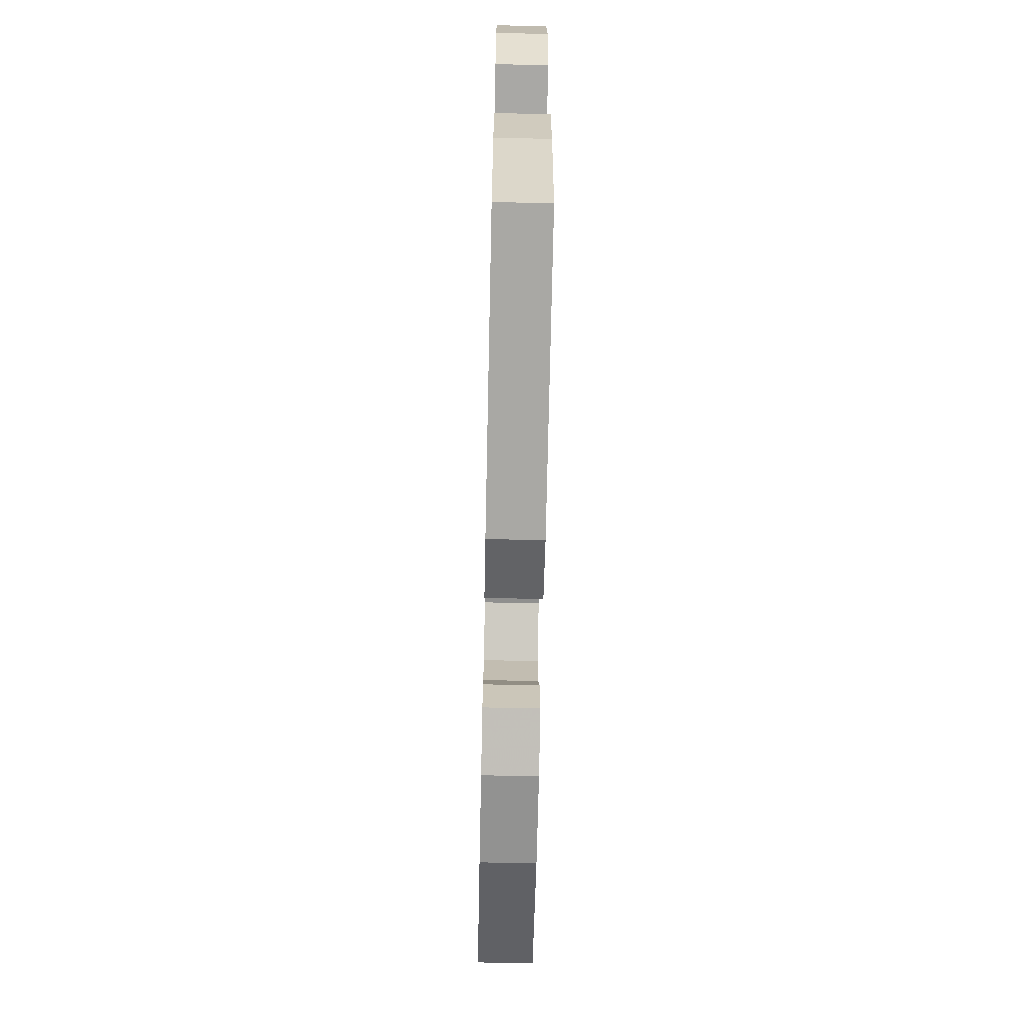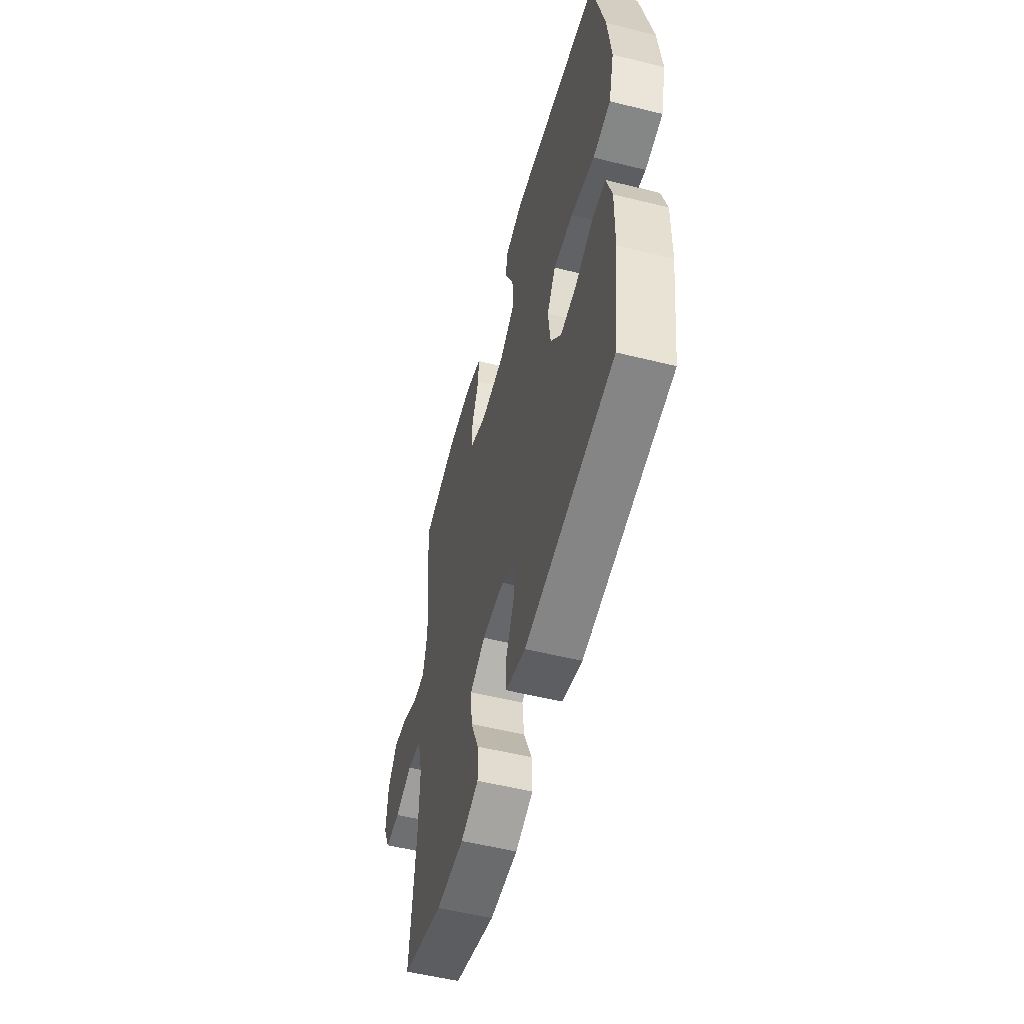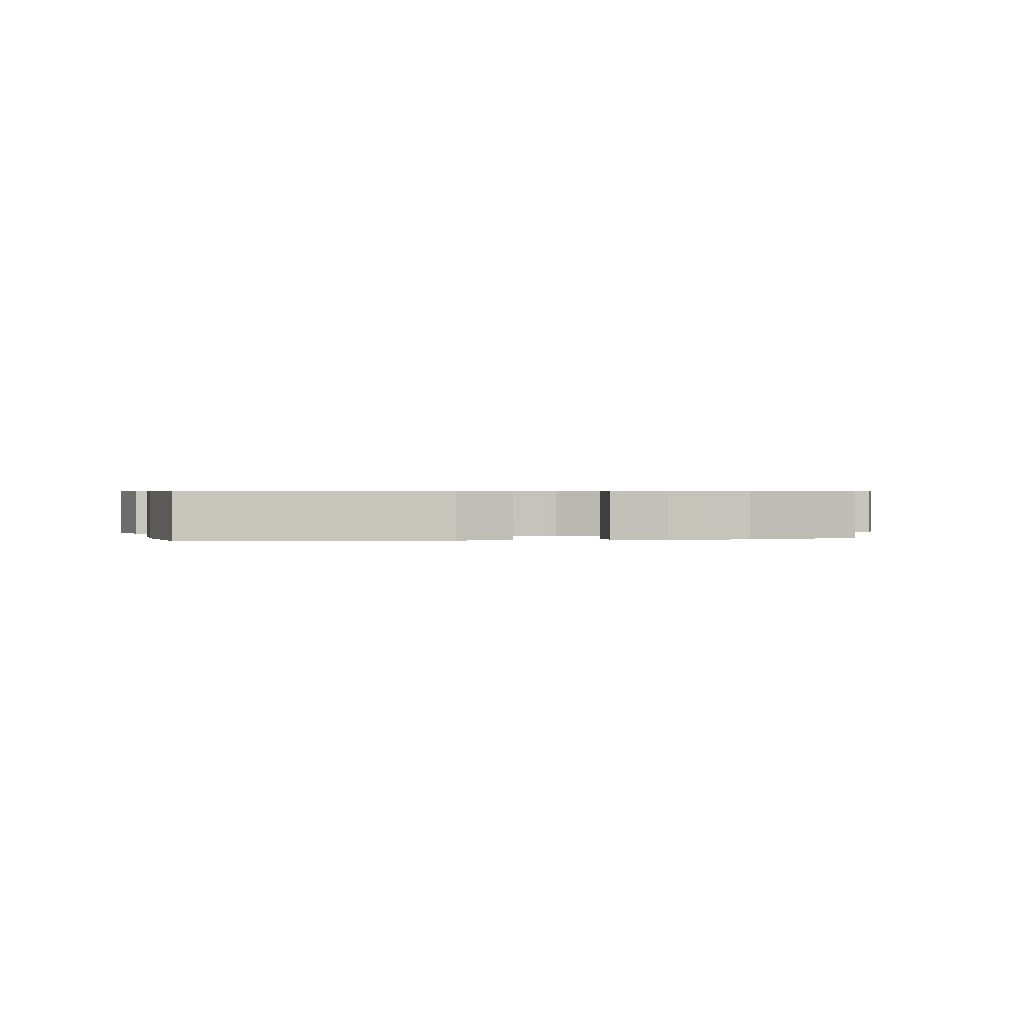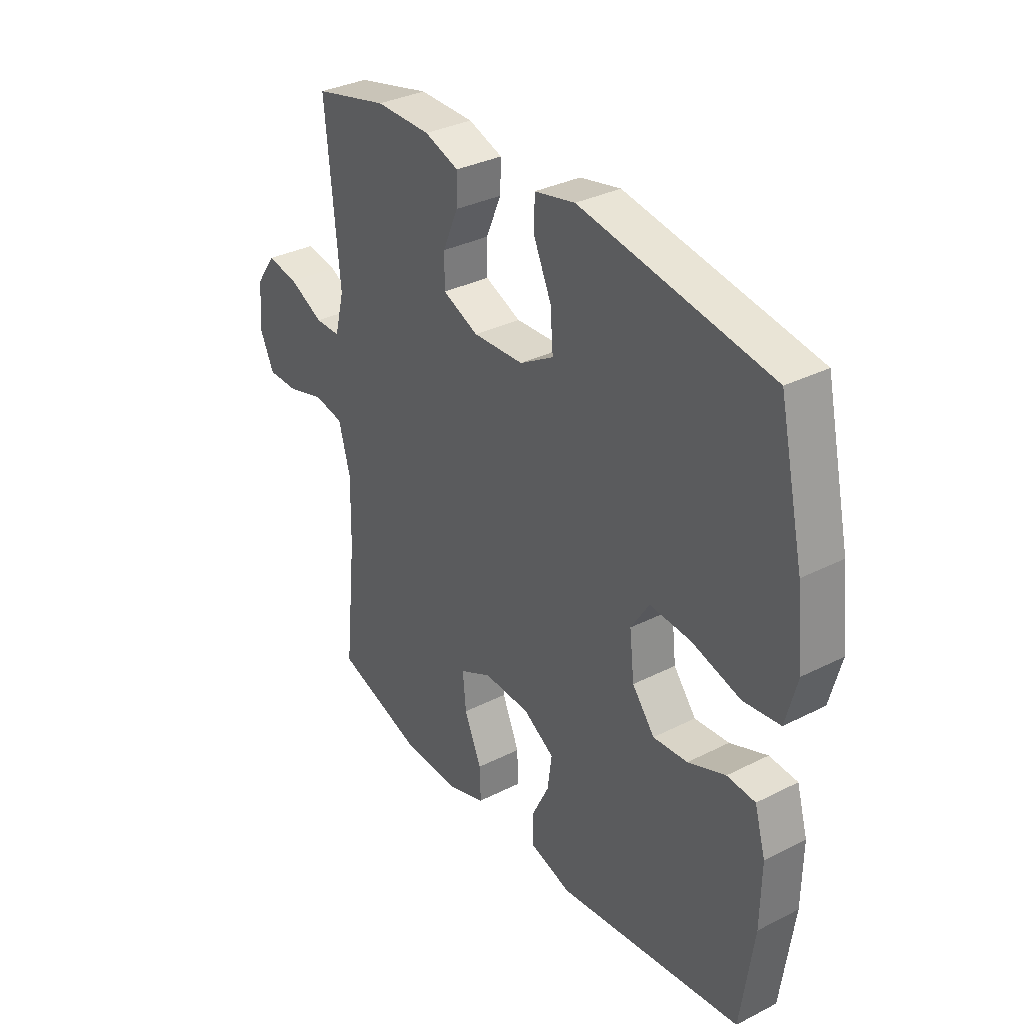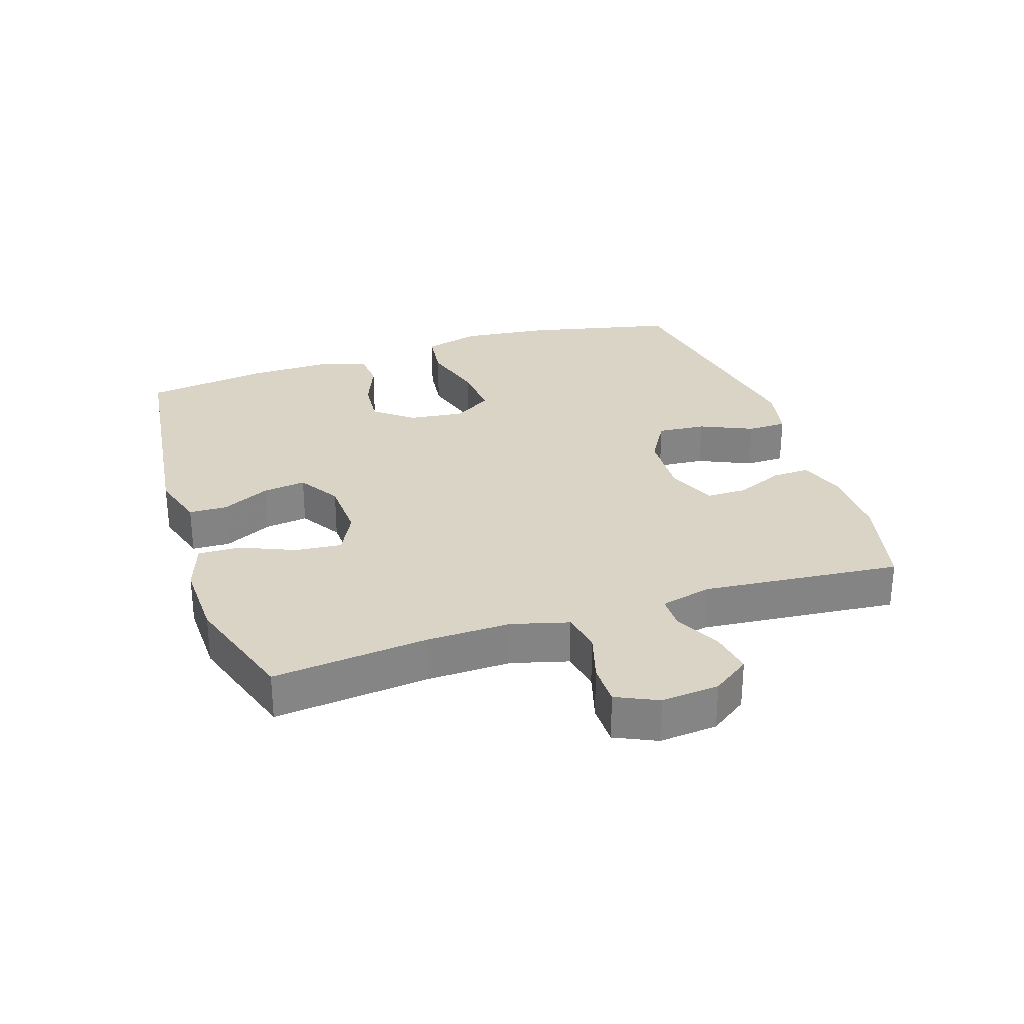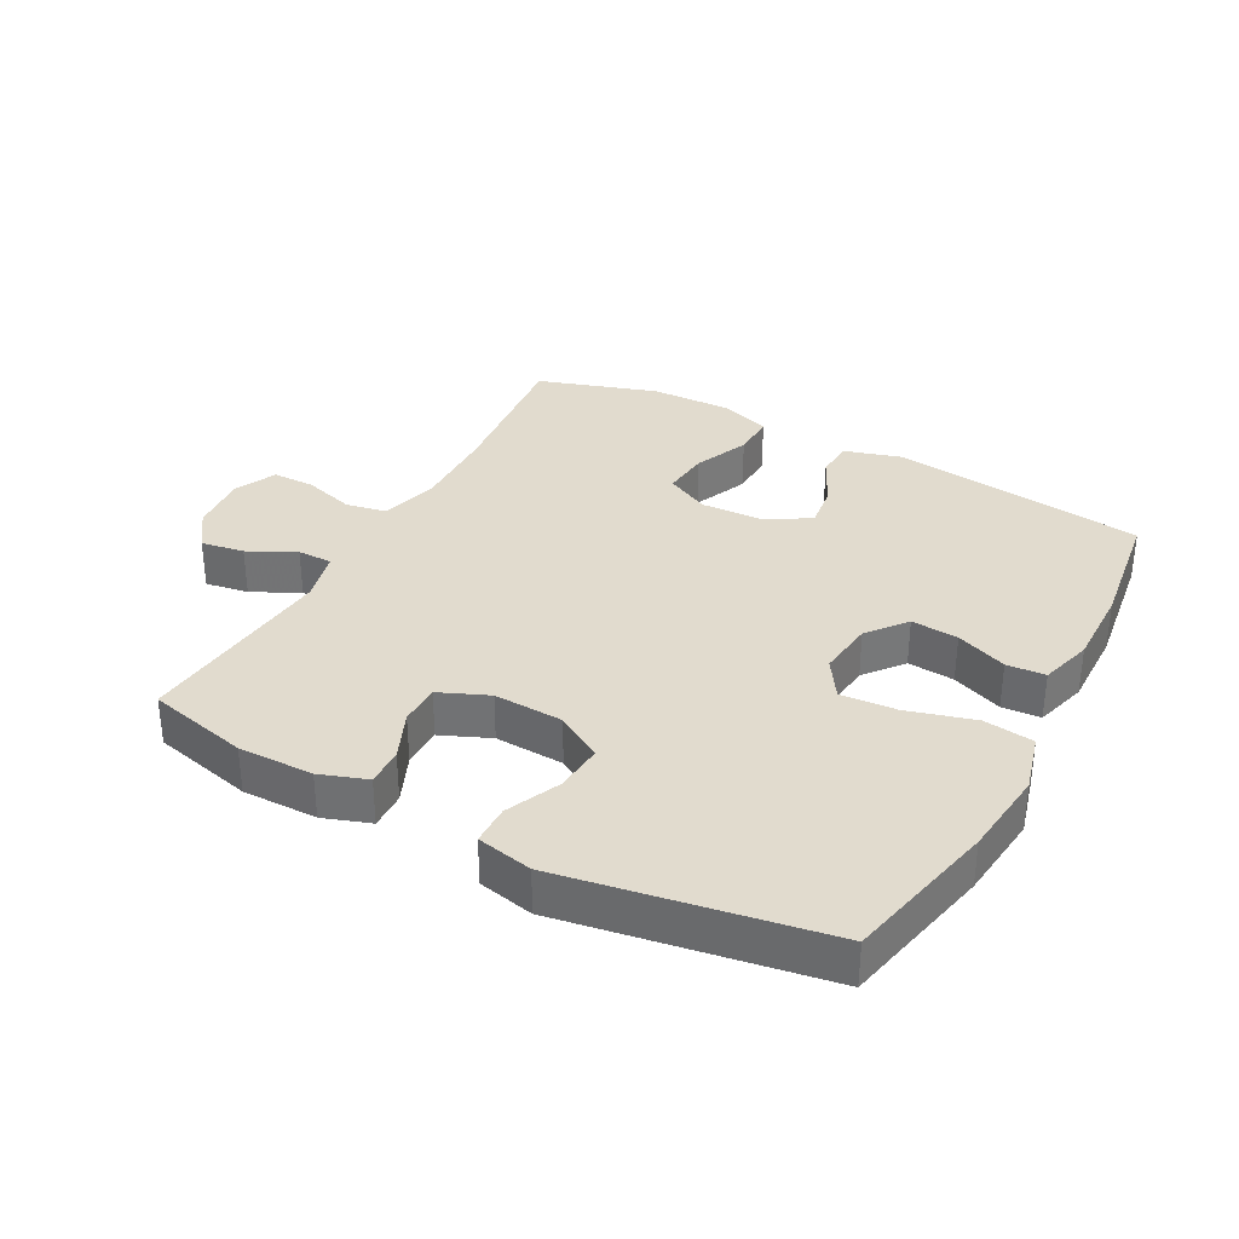
<metadata>
{"format":"obj","ext":"obj","renderer":"f3d","projection":"perspective","resolution":1024,"background":"white","views":[{"elev":-67.6,"azim":88.8,"up":"+Z"},{"elev":-54.6,"azim":75.3,"up":"+Z"},{"elev":0.5,"azim":168.5,"up":"+Y"},{"elev":33.4,"azim":55.2,"up":"+Z"},{"elev":28.9,"azim":-108.2,"up":"+Y"},{"elev":33.8,"azim":28.3,"up":"+Y"}]}
</metadata>
<code>
v -0.5 0.07 0.5
v -0.345 0.07 0.537
v -0.23 0.07 0.536
v -0.158 0.07 0.511
v -0.16 0.07 0.453
v -0.192 0.07 0.379
v -0.192 0.07 0.316
v -0.117 0.07 0.284
v -0.011 0.07 0.289
v 0.06 0.07 0.331
v 0.054 0.07 0.406
v 0.017 0.07 0.488
v 0.018 0.07 0.549
v 0.103 0.07 0.567
v 0.5 0.07 0.5
v 0.552 0.07 0.267
v 0.567 0.07 0.133
v 0.543 0.07 0.043
v 0.466 0.07 0.033
v 0.364 0.07 0.062
v 0.278 0.07 0.068
v 0.24 0.07 0.009
v 0.25 0.07 -0.078
v 0.297 0.07 -0.137
v 0.369 0.07 -0.131
v 0.447 0.07 -0.1
v 0.506 0.07 -0.104
v 0.529 0.07 -0.184
v 0.527 0.07 -0.306
v 0.5 0.07 -0.5
v 0.111 0.07 -0.55
v 0.024 0.07 -0.524
v 0.022 0.07 -0.465
v 0.059 0.07 -0.39
v 0.068 0.07 -0.323
v 0.003 0.07 -0.283
v -0.094 0.07 -0.279
v -0.161 0.07 -0.313
v -0.154 0.07 -0.385
v -0.118 0.07 -0.469
v -0.116 0.07 -0.535
v -0.194 0.07 -0.562
v -0.317 0.07 -0.559
v -0.5 0.07 -0.5
v -0.475 0.07 -0.259
v -0.472 0.07 -0.129
v -0.496 0.07 -0.041
v -0.558 0.07 -0.029
v -0.636 0.07 -0.052
v -0.701 0.07 -0.052
v -0.731 0.07 0.012
v -0.723 0.07 0.102
v -0.682 0.07 0.16
v -0.616 0.07 0.149
v -0.544 0.07 0.113
v -0.491 0.07 0.113
v -0.471 0.07 0.192
v -0.5 0 0.5
v -0.345 0 0.537
v -0.23 0 0.536
v -0.158 0 0.511
v -0.16 0 0.453
v -0.192 0 0.379
v -0.192 0 0.316
v -0.117 0 0.284
v -0.011 0 0.289
v 0.06 0 0.331
v 0.054 0 0.406
v 0.017 0 0.488
v 0.018 0 0.549
v 0.103 0 0.567
v 0.5 0 0.5
v 0.552 0 0.267
v 0.567 0 0.133
v 0.543 0 0.043
v 0.466 0 0.033
v 0.364 0 0.062
v 0.278 0 0.068
v 0.24 0 0.009
v 0.25 0 -0.078
v 0.297 0 -0.137
v 0.369 0 -0.131
v 0.447 0 -0.1
v 0.506 0 -0.104
v 0.529 0 -0.184
v 0.527 0 -0.306
v 0.5 0 -0.5
v 0.111 0 -0.55
v 0.024 0 -0.524
v 0.022 0 -0.465
v 0.059 0 -0.39
v 0.068 0 -0.323
v 0.003 0 -0.283
v -0.094 0 -0.279
v -0.161 0 -0.313
v -0.154 0 -0.385
v -0.118 0 -0.469
v -0.116 0 -0.535
v -0.194 0 -0.562
v -0.317 0 -0.559
v -0.5 0 -0.5
v -0.475 0 -0.259
v -0.472 0 -0.129
v -0.496 0 -0.041
v -0.558 0 -0.029
v -0.636 0 -0.052
v -0.701 0 -0.052
v -0.731 0 0.012
v -0.723 0 0.102
v -0.682 0 0.16
v -0.616 0 0.149
v -0.544 0 0.113
v -0.491 0 0.113
v -0.471 0 0.192
f 52 53 54 55
f 52 55 56
f 51 52 56
f 48 49 50 51
f 47 48 51 56
f 46 47 56 57
f 42 43 44 45
f 42 45 46
f 39 40 41 42
f 38 39 42 46
f 37 38 46 57
f 31 32 33 34
f 31 34 35
f 30 31 35
f 29 30 35 36
f 25 26 27 28
f 24 25 28 29
f 17 18 19 20
f 17 20 21
f 16 17 21
f 15 16 21
f 14 15 21 22
f 11 12 13 14
f 10 11 14 22
f 3 4 5 6
f 3 6 7
f 2 3 7
f 1 2 7
f 36 37 57 1
f 24 29 36
f 23 24 36 1
f 9 10 22 23
f 8 9 23
f 7 8 23
f 1 7 23
f 112 111 110 109
f 113 112 109
f 113 109 108
f 108 107 106 105
f 113 108 105 104
f 114 113 104 103
f 102 101 100 99
f 103 102 99
f 99 98 97 96
f 103 99 96 95
f 114 103 95 94
f 91 90 89 88
f 92 91 88
f 92 88 87
f 93 92 87 86
f 85 84 83 82
f 86 85 82 81
f 77 76 75 74
f 78 77 74
f 78 74 73
f 78 73 72
f 79 78 72 71
f 71 70 69 68
f 79 71 68 67
f 63 62 61 60
f 64 63 60
f 64 60 59
f 64 59 58
f 58 114 94 93
f 93 86 81
f 58 93 81 80
f 80 79 67 66
f 80 66 65
f 80 65 64
f 80 64 58
f 1 58 59 2
f 2 59 60 3
f 3 60 61 4
f 4 61 62 5
f 5 62 63 6
f 6 63 64 7
f 7 64 65 8
f 8 65 66 9
f 9 66 67 10
f 10 67 68 11
f 11 68 69 12
f 12 69 70 13
f 13 70 71 14
f 14 71 72 15
f 15 72 73 16
f 16 73 74 17
f 17 74 75 18
f 18 75 76 19
f 19 76 77 20
f 20 77 78 21
f 21 78 79 22
f 22 79 80 23
f 23 80 81 24
f 24 81 82 25
f 25 82 83 26
f 26 83 84 27
f 27 84 85 28
f 28 85 86 29
f 29 86 87 30
f 30 87 88 31
f 31 88 89 32
f 32 89 90 33
f 33 90 91 34
f 34 91 92 35
f 35 92 93 36
f 36 93 94 37
f 37 94 95 38
f 38 95 96 39
f 39 96 97 40
f 40 97 98 41
f 41 98 99 42
f 42 99 100 43
f 43 100 101 44
f 44 101 102 45
f 45 102 103 46
f 46 103 104 47
f 47 104 105 48
f 48 105 106 49
f 49 106 107 50
f 50 107 108 51
f 51 108 109 52
f 52 109 110 53
f 53 110 111 54
f 54 111 112 55
f 55 112 113 56
f 56 113 114 57
f 57 114 58 1

</code>
